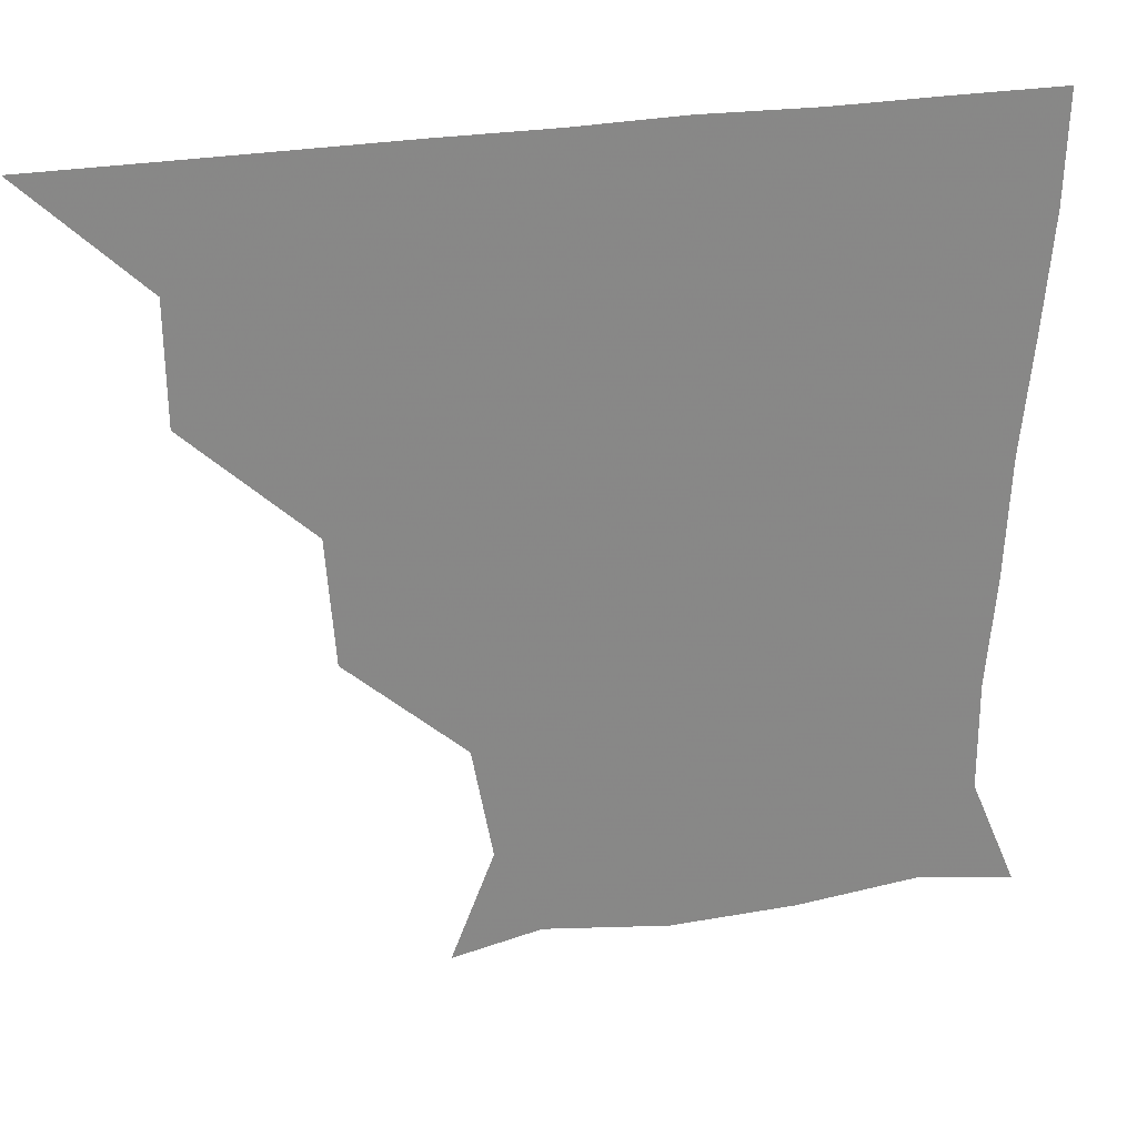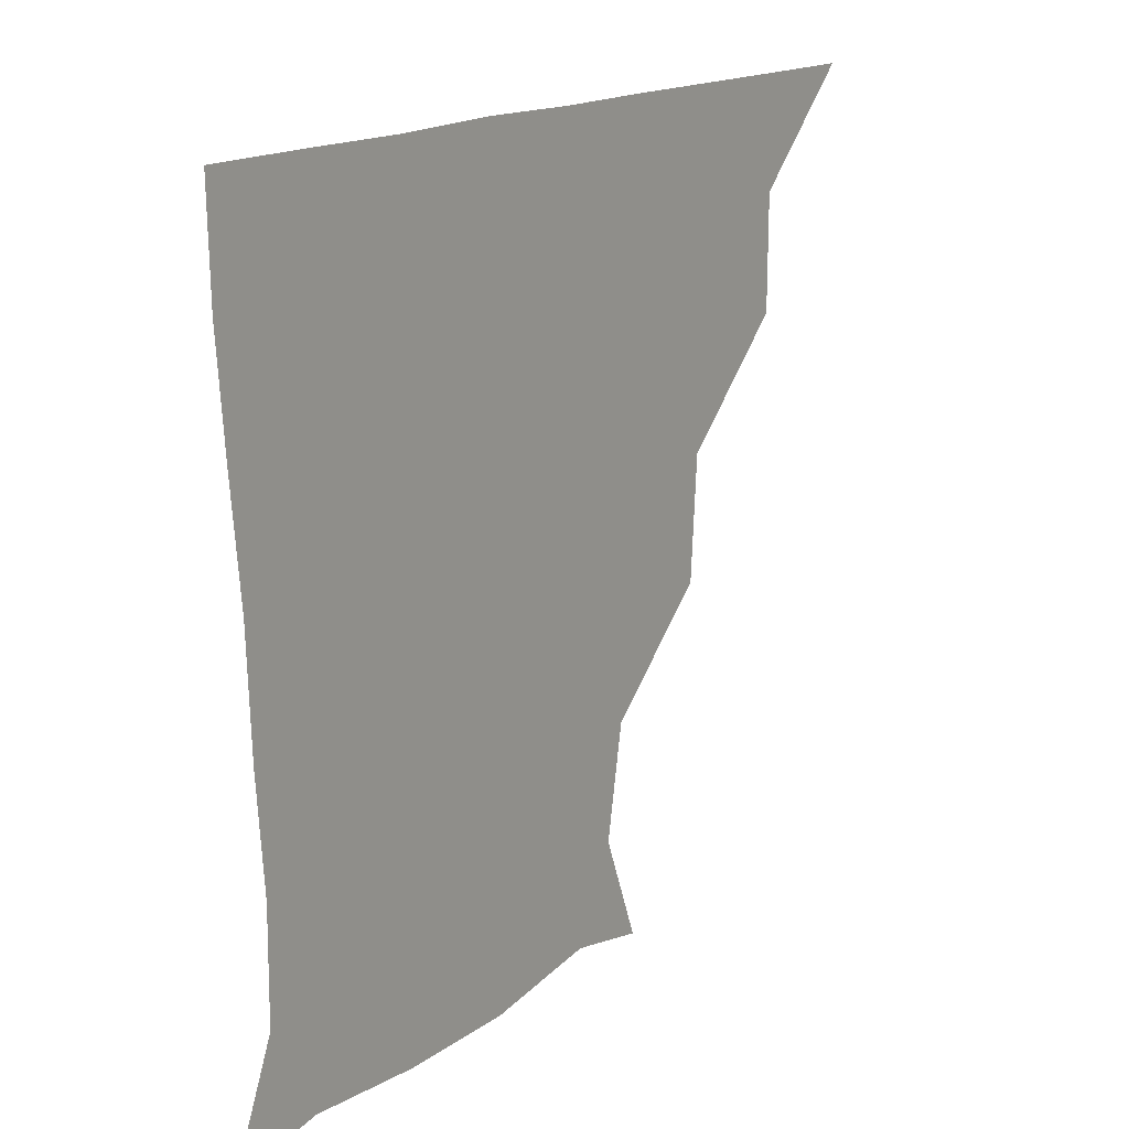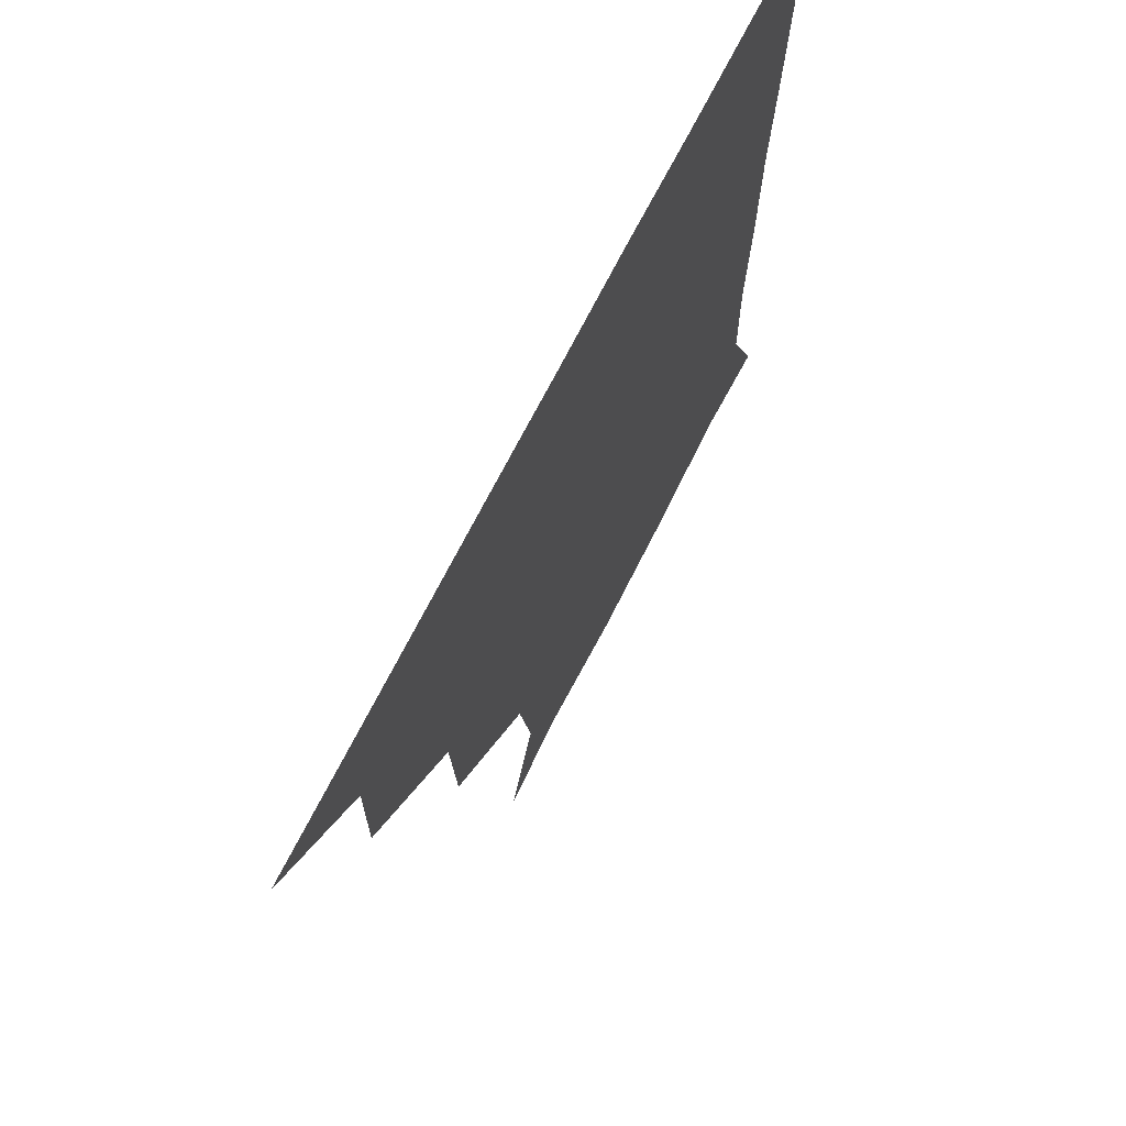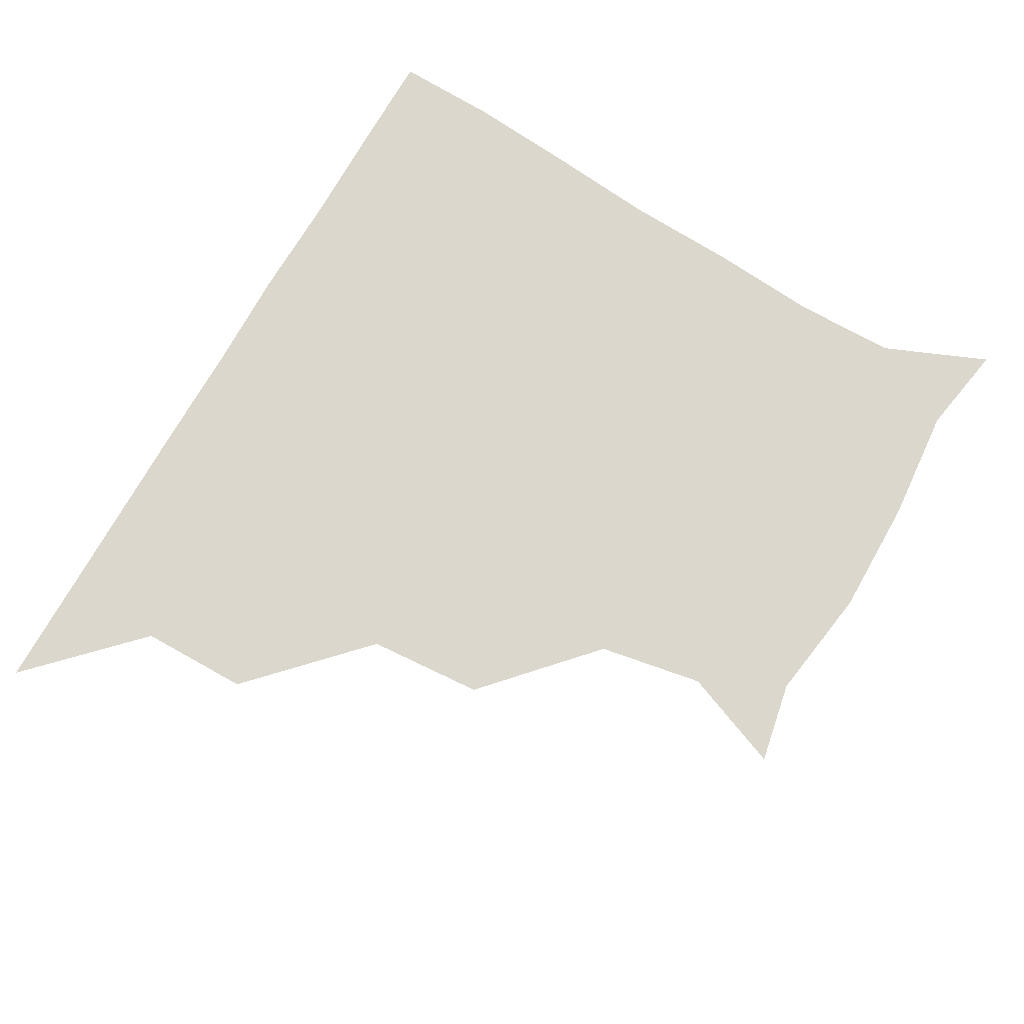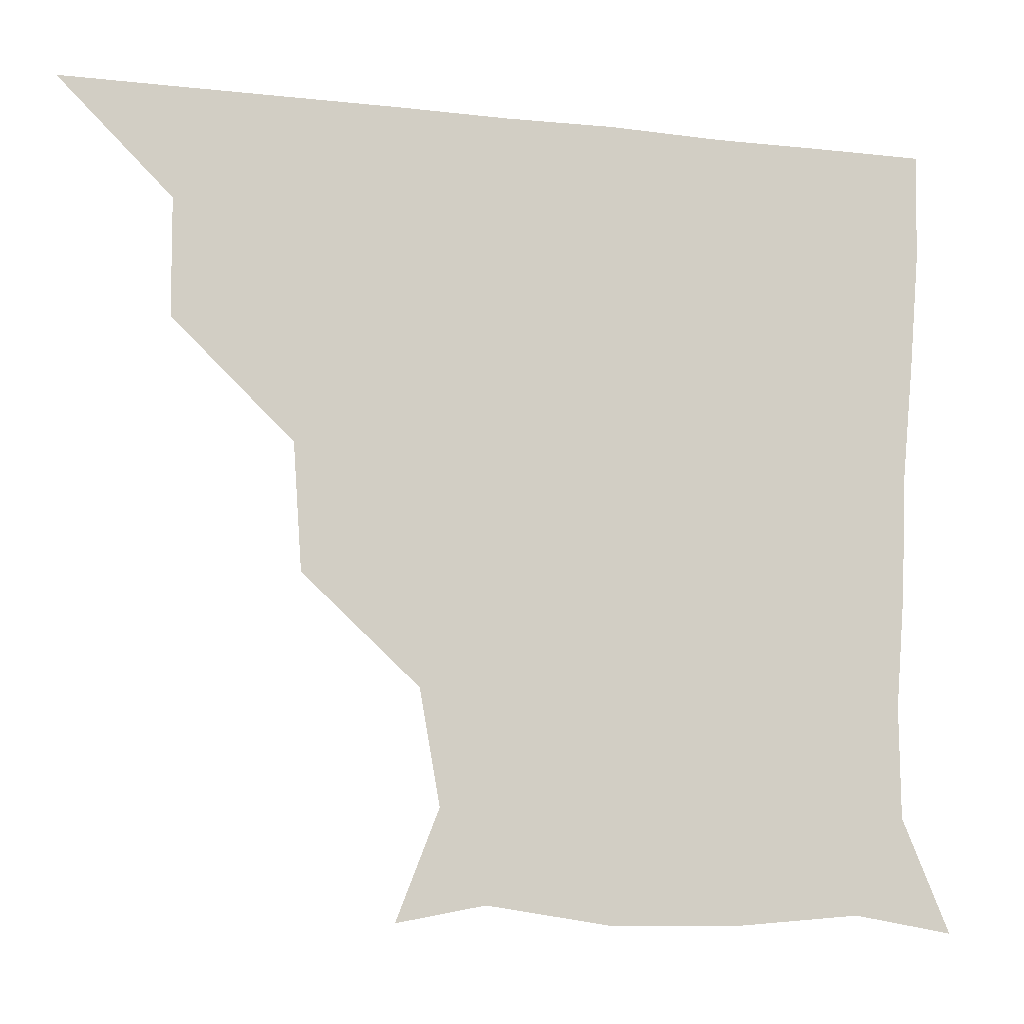
<metadata>
{"format":"obj","ext":"obj","renderer":"f3d","projection":"perspective","resolution":1024,"background":"white","views":[{"elev":27.4,"azim":-15.0,"up":"+Y"},{"elev":16.3,"azim":125.3,"up":"+Y"},{"elev":68.0,"azim":-63.6,"up":"+Y"},{"elev":73.2,"azim":-60.3,"up":"+Z"},{"elev":-10.5,"azim":-15.9,"up":"+Y"}]}
</metadata>
<code>
v 451 361 0
v 481.8 299.6 0
v 481.6 330.9 0
v 481.1 361 0
v 516.5 235.2 0
v 514.2 268.7 0
v 511.7 301.4 0
v 511.5 331.3 0
v 511 361.1 0
v 541.8 147.4 0
v 553.2 176.4 0
v 547.7 206.7 0
v 543.6 242.4 0
v 542.2 272.8 0
v 541.8 302.2 0
v 541.3 331.2 0
v 540.9 361.2 0
v 565.3 152 0
v 575.8 181.9 0
v 573.3 212.9 0
v 572.5 244.2 0
v 571.7 272.8 0
v 571.5 301.9 0
v 571.9 331.1 0
v 570.9 361 0
v 598.9 146.9 0
v 603.4 183.2 0
v 601.4 214.3 0
v 601.2 244.4 0
v 601.7 273.5 0
v 601.6 302.2 0
v 601.6 331 0
v 600.4 361.5 0
v 633.2 147.1 0
v 630.5 185.2 0
v 630.4 215.1 0
v 630.5 244 0
v 631.4 273.1 0
v 631.4 302.2 0
v 631.3 331.4 0
v 631 360.8 0
v 666.7 149.9 0
v 656 184.1 0
v 657.3 212.9 0
v 658.5 242.4 0
v 659.5 273.7 0
v 660.8 303.2 0
v 661.4 331.7 0
v 661 361 0
v 693.3 145.3 0
v 680.6 175.6 0
v 680.3 205.4 0
v 682.9 235.9 0
v 684.3 268.7 0
v 687.4 300.3 0
v 690.1 331.6 0
v 690.9 360.9 0
v 721 361 0
f 3 4 1
f 6 7 2
f 2 7 3
f 7 8 3
f 3 8 4
f 8 9 4
f 12 13 5
f 5 13 6
f 13 14 6
f 6 14 7
f 14 15 7
f 7 15 8
f 15 16 8
f 8 16 9
f 16 17 9
f 10 18 11
f 18 19 11
f 11 19 12
f 19 20 12
f 12 20 13
f 20 21 13
f 13 21 14
f 21 22 14
f 14 22 15
f 22 23 15
f 15 23 16
f 23 24 16
f 16 24 17
f 24 25 17
f 18 26 19
f 26 27 19
f 19 27 20
f 27 28 20
f 20 28 21
f 28 29 21
f 21 29 22
f 29 30 22
f 22 30 23
f 30 31 23
f 23 31 24
f 31 32 24
f 24 32 25
f 32 33 25
f 26 34 27
f 34 35 27
f 27 35 28
f 35 36 28
f 28 36 29
f 36 37 29
f 29 37 30
f 37 38 30
f 30 38 31
f 38 39 31
f 31 39 32
f 39 40 32
f 32 40 33
f 40 41 33
f 34 42 35
f 42 43 35
f 35 43 36
f 43 44 36
f 36 44 37
f 44 45 37
f 37 45 38
f 45 46 38
f 38 46 39
f 46 47 39
f 39 47 40
f 47 48 40
f 40 48 41
f 48 49 41
f 42 50 43
f 50 51 43
f 43 51 44
f 51 52 44
f 44 52 45
f 52 53 45
f 45 53 46
f 53 54 46
f 46 54 47
f 54 55 47
f 47 55 48
f 55 56 48
f 48 56 49
f 56 57 49

</code>
